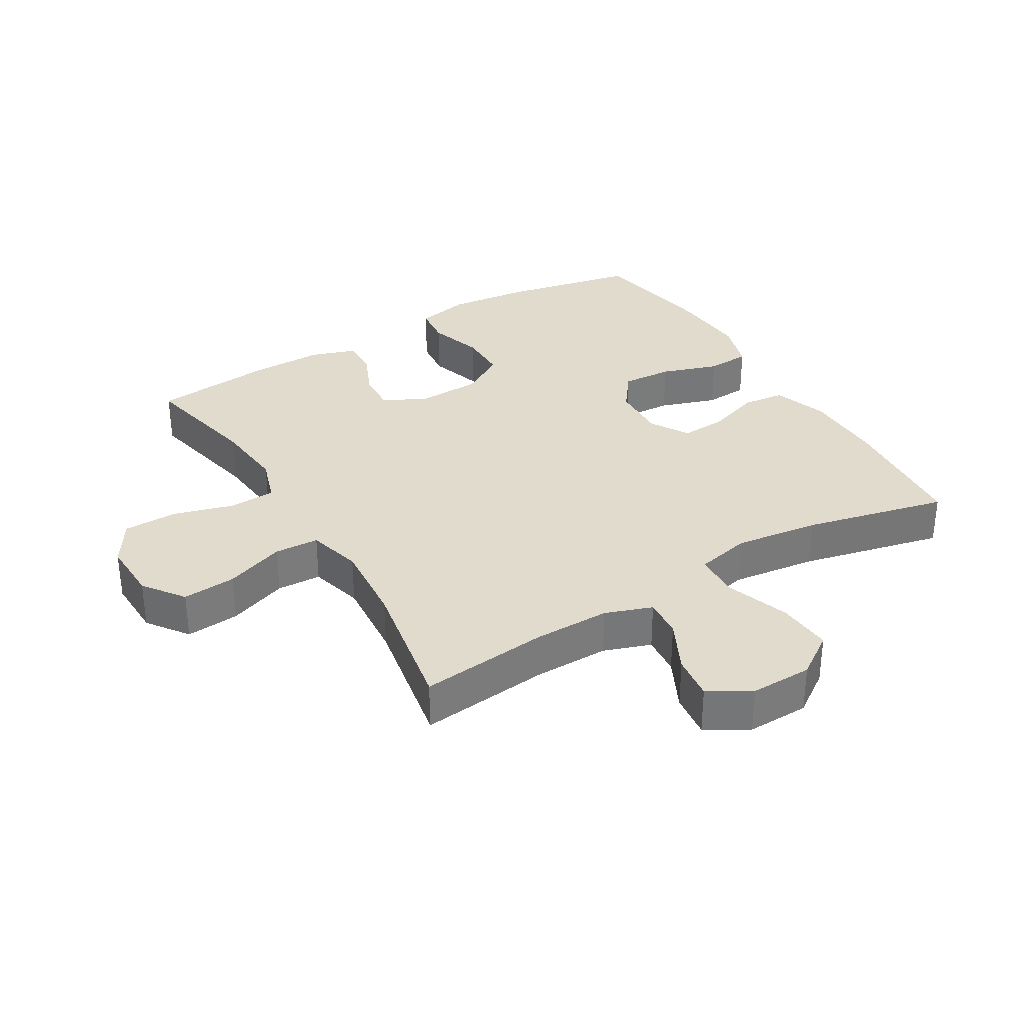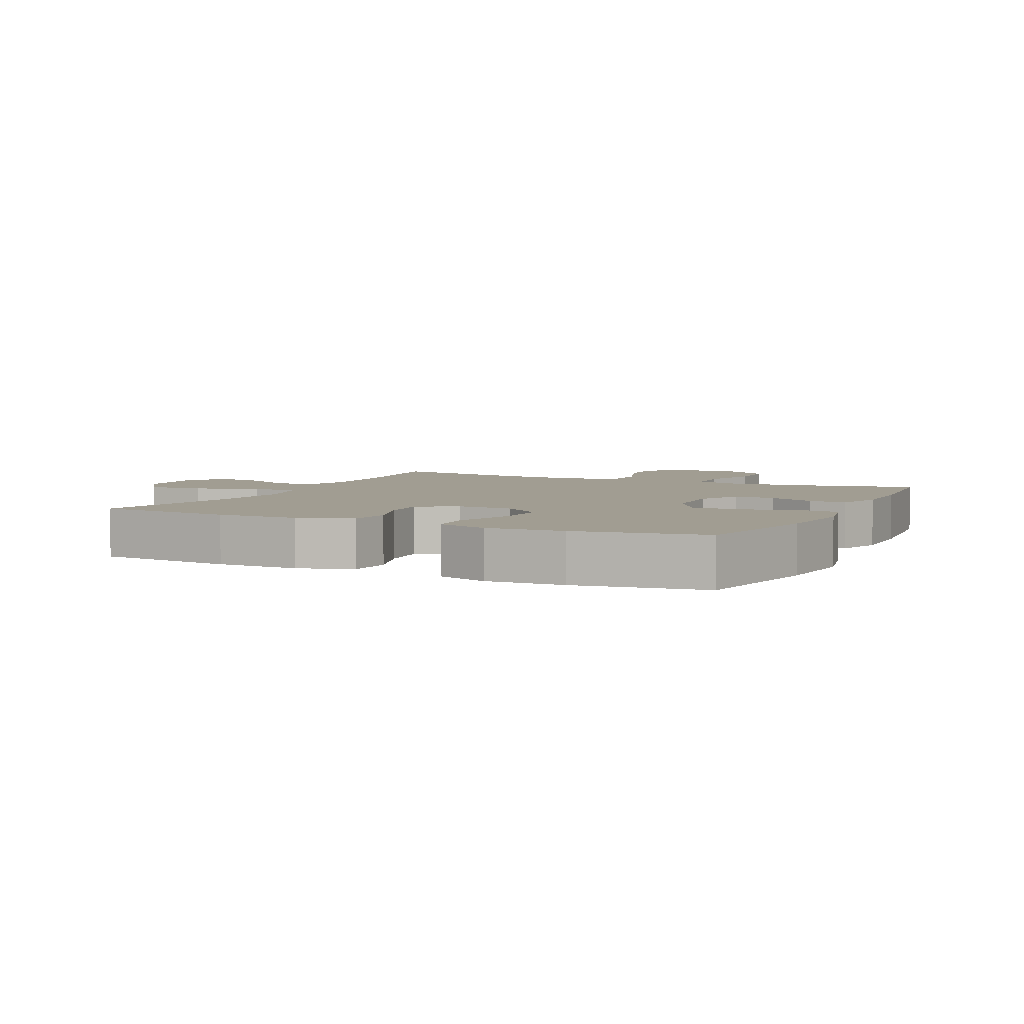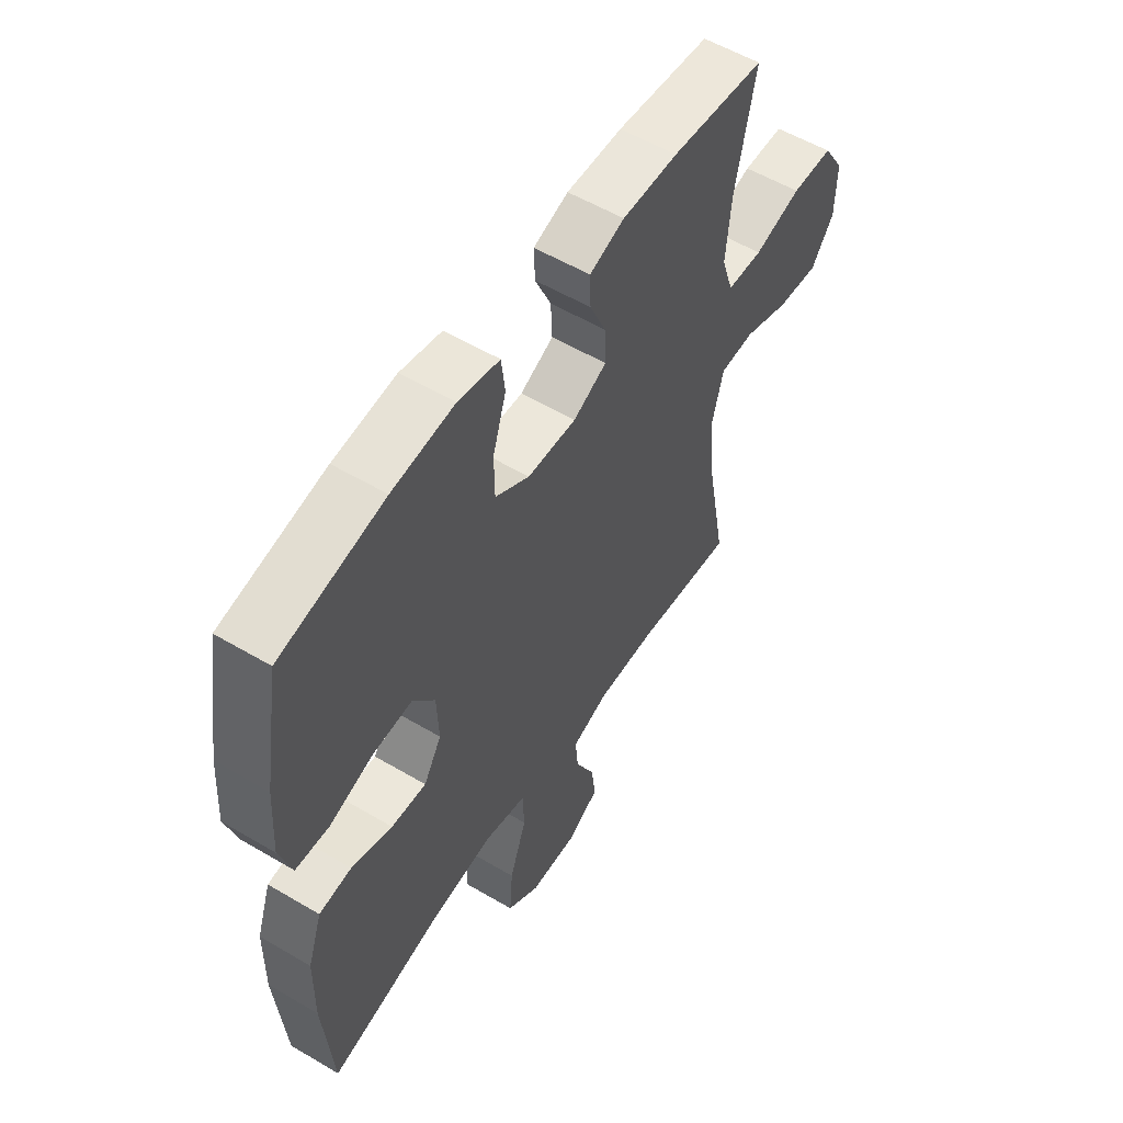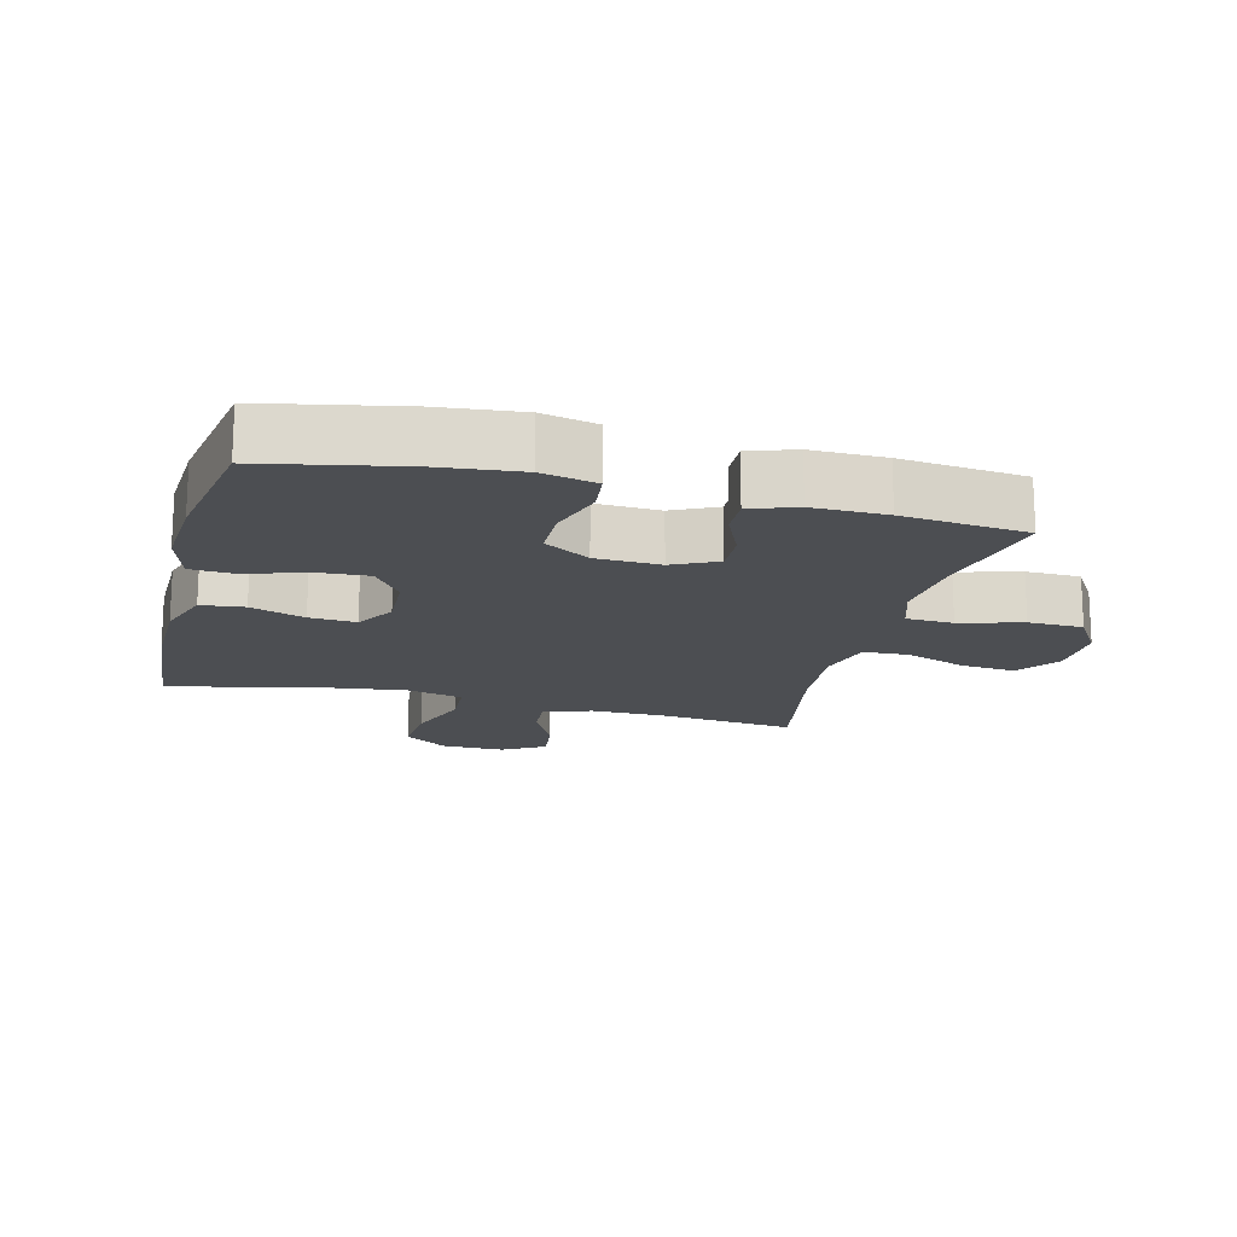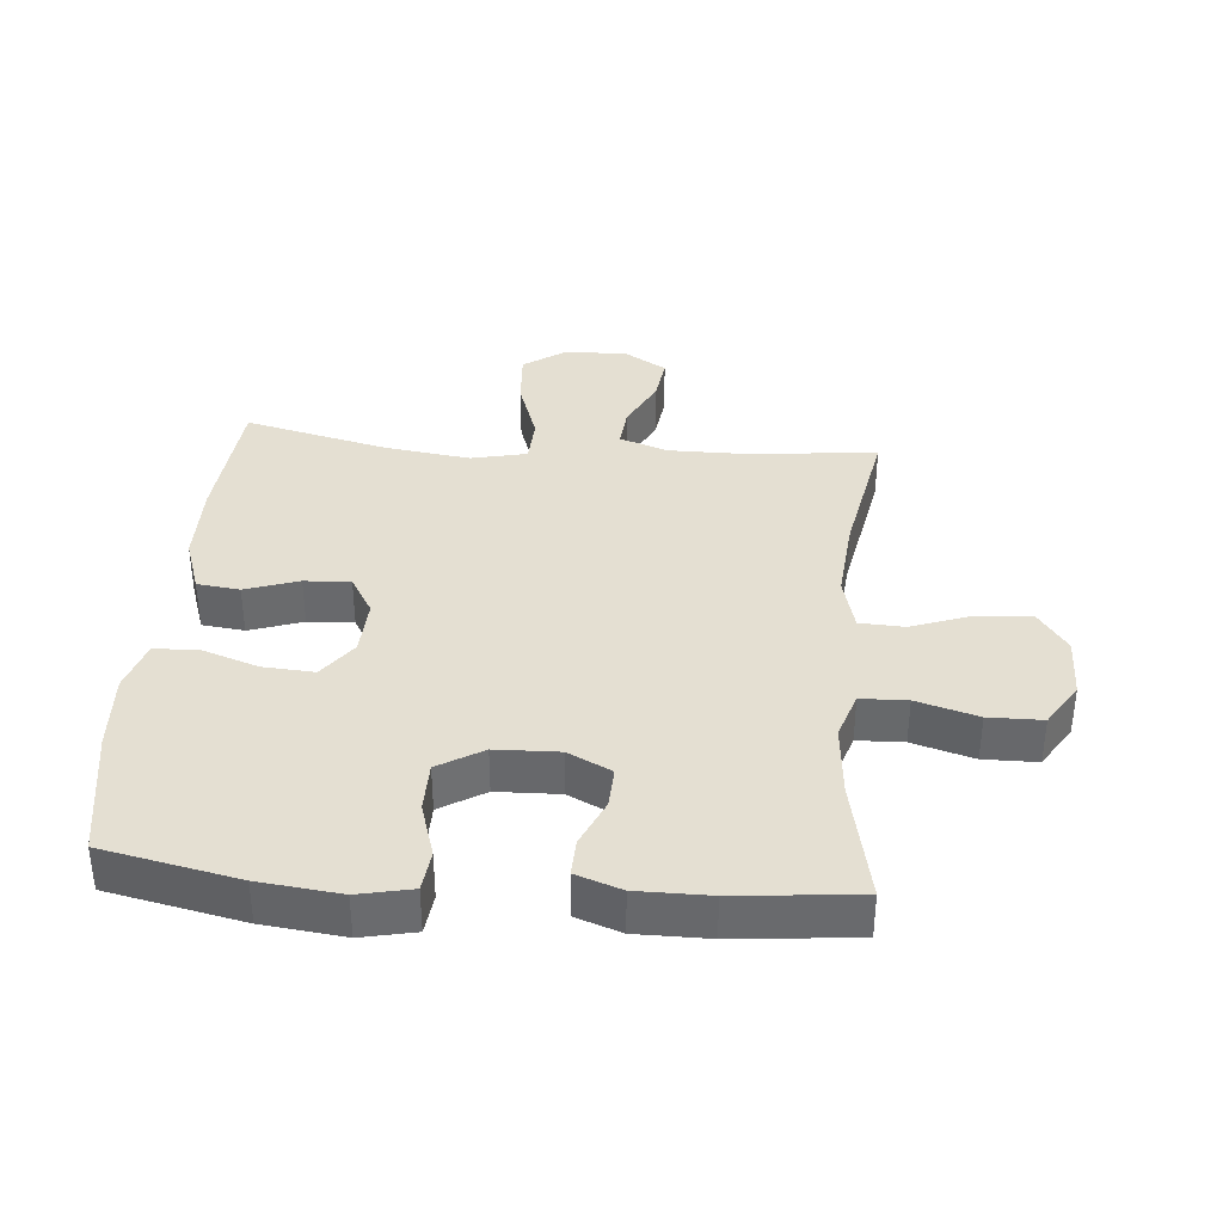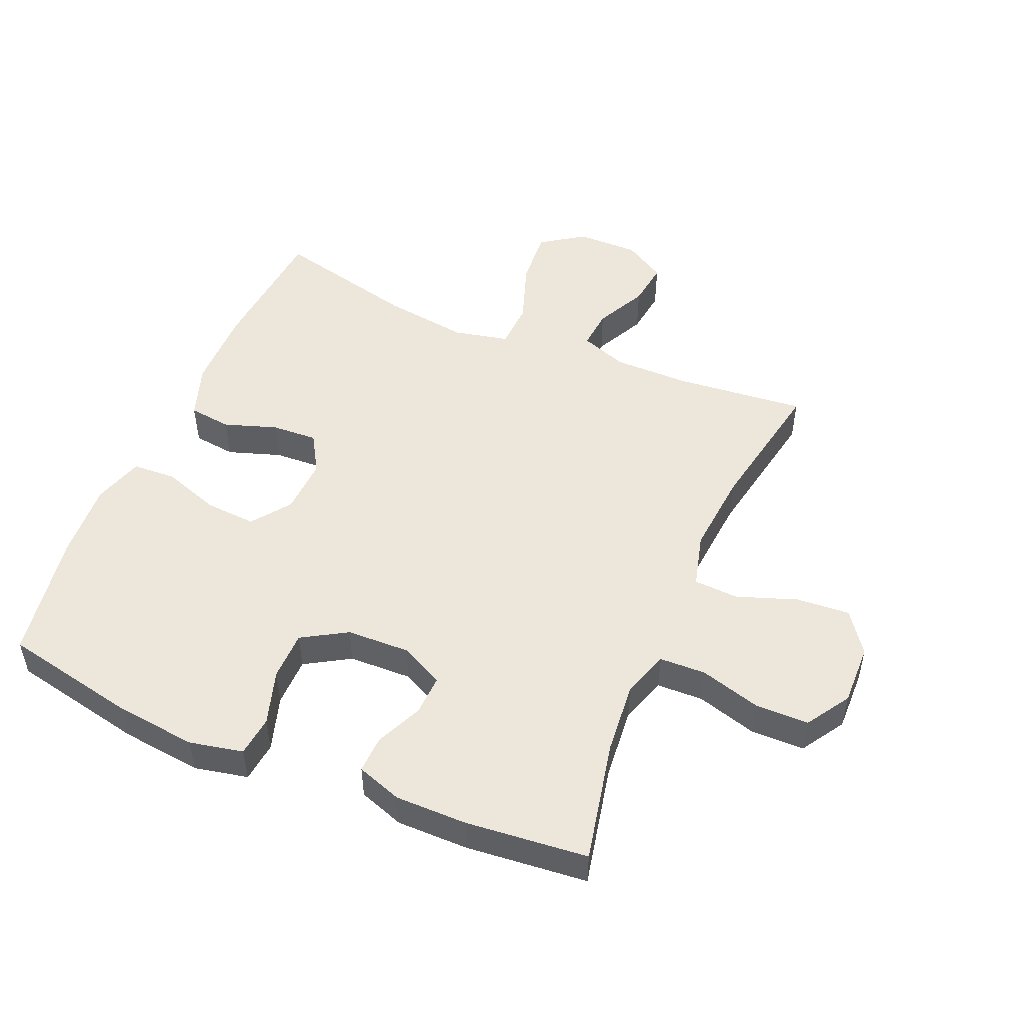
<metadata>
{"format":"obj","ext":"obj","renderer":"f3d","projection":"perspective","resolution":1024,"background":"white","views":[{"elev":33.3,"azim":149.1,"up":"+Y"},{"elev":4.8,"azim":-64.3,"up":"+Y"},{"elev":55.5,"azim":-58.1,"up":"+Z"},{"elev":-17.0,"azim":-14.4,"up":"+Y"},{"elev":37.1,"azim":5.0,"up":"+Y"},{"elev":50.6,"azim":23.2,"up":"+Y"}]}
</metadata>
<code>
o path1234
v -0.5685 0.0375 0.32
v -0.576 0.0375 0.1965
v -0.5512 0.0375 0.116
v -0.4815 0.0375 0.112
v -0.3898 0.0375 0.1428
v -0.3079 0.0375 0.1479
v -0.2625 0.0375 0.08637
v -0.2584 0.0375 -0.003965
v -0.2955 0.0375 -0.06577
v -0.3687 0.0375 -0.06144
v -0.4537 0.0375 -0.03255
v -0.5218 0.0375 -0.04046
v -0.5516 0.0375 -0.1273
v -0.553 0.0375 -0.2579
v -0.5338 0.0375 -0.4752
v -0.3046 0.0375 -0.4218
v -0.1677 0.0375 -0.4039
v -0.07898 0.0375 -0.4239
v -0.07576 0.0375 -0.4981
v -0.1113 0.0375 -0.5992
v -0.1178 0.0375 -0.6889
v -0.04973 0.0375 -0.7359
v 0.05016 0.0375 -0.7375
v 0.117 0.0375 -0.6981
v 0.1077 0.0375 -0.6257
v 0.06695 0.0375 -0.5437
v 0.06127 0.0375 -0.4794
v 0.137 0.0375 -0.4526
v 0.2597 0.0375 -0.4535
v 0.4681 0.0375 -0.4752
v 0.4264 0.0375 -0.2513
v 0.415 0.0375 -0.1176
v 0.4381 0.0375 -0.03085
v 0.5099 0.0375 -0.02751
v 0.6059 0.0375 -0.0622
v 0.6921 0.0375 -0.06914
v 0.7398 0.0375 -0.003607
v 0.7422 0.0375 0.09465
v 0.698 0.0375 0.1648
v 0.6119 0.0375 0.1661
v 0.5139 0.0375 0.1382
v 0.4396 0.0375 0.141
v 0.4152 0.0375 0.216
v 0.4262 0.0375 0.332
v 0.4681 0.0375 0.5265
v 0.2723 0.0375 0.5463
v 0.1565 0.0375 0.5469
v 0.08366 0.0375 0.522
v 0.08579 0.0375 0.4626
v 0.1194 0.0375 0.3874
v 0.122 0.0375 0.3219
v 0.05215 0.0375 0.2881
v -0.04936 0.0375 0.2917
v -0.1209 0.0375 0.3347
v -0.1216 0.0375 0.4135
v -0.09397 0.0375 0.5014
v -0.1013 0.0375 0.5661
v -0.1873 0.0375 0.5845
v -0.3174 0.0375 0.5704
v -0.5338 0.0375 0.5265
v -0.5685 -0.0375 0.32
v -0.576 -0.0375 0.1965
v -0.5512 -0.0375 0.116
v -0.4815 -0.0375 0.112
v -0.3898 -0.0375 0.1428
v -0.3079 -0.0375 0.1479
v -0.2625 -0.0375 0.08637
v -0.2584 -0.0375 -0.003965
v -0.2955 -0.0375 -0.06577
v -0.3687 -0.0375 -0.06144
v -0.4537 -0.0375 -0.03255
v -0.5218 -0.0375 -0.04046
v -0.5516 -0.0375 -0.1273
v -0.553 -0.0375 -0.2579
v -0.5338 -0.0375 -0.4752
v -0.3046 -0.0375 -0.4218
v -0.1677 -0.0375 -0.4039
v -0.07898 -0.0375 -0.4239
v -0.07576 -0.0375 -0.4981
v -0.1113 -0.0375 -0.5992
v -0.1178 -0.0375 -0.6889
v -0.04973 -0.0375 -0.7359
v 0.05016 -0.0375 -0.7375
v 0.117 -0.0375 -0.6981
v 0.1077 -0.0375 -0.6257
v 0.06695 -0.0375 -0.5437
v 0.06127 -0.0375 -0.4794
v 0.137 -0.0375 -0.4526
v 0.2597 -0.0375 -0.4535
v 0.4681 -0.0375 -0.4752
v 0.4264 -0.0375 -0.2513
v 0.415 -0.0375 -0.1176
v 0.4381 -0.0375 -0.03085
v 0.5099 -0.0375 -0.02751
v 0.6059 -0.0375 -0.0622
v 0.6921 -0.0375 -0.06914
v 0.7398 -0.0375 -0.003607
v 0.7422 -0.0375 0.09465
v 0.698 -0.0375 0.1648
v 0.6119 -0.0375 0.1661
v 0.5139 -0.0375 0.1382
v 0.4396 -0.0375 0.141
v 0.4152 -0.0375 0.216
v 0.4262 -0.0375 0.332
v 0.4681 -0.0375 0.5265
v 0.2723 -0.0375 0.5463
v 0.1565 -0.0375 0.5469
v 0.08366 -0.0375 0.522
v 0.08579 -0.0375 0.4626
v 0.1194 -0.0375 0.3874
v 0.122 -0.0375 0.3219
v 0.05215 -0.0375 0.2881
v -0.04936 -0.0375 0.2917
v -0.1209 -0.0375 0.3347
v -0.1216 -0.0375 0.4135
v -0.09397 -0.0375 0.5014
v -0.1013 -0.0375 0.5661
v -0.1873 -0.0375 0.5845
v -0.3174 -0.0375 0.5704
v -0.5338 -0.0375 0.5265
v -0.1013 0.0375 0.5661
v -0.1013 0.0375 0.5661
v -0.1873 0.0375 0.5845
v -0.3174 0.0375 0.5704
v -0.09397 0.0375 0.5014
v 0.2723 0.0375 0.5463
v 0.1565 0.0375 0.5469
v 0.08366 0.0375 0.522
v 0.08366 0.0375 0.522
v 0.4681 0.0375 0.5265
v 0.4681 0.0375 0.5265
v -0.5338 0.0375 0.5265
v -0.5338 0.0375 0.5265
v 0.08579 0.0375 0.4626
v -0.1216 0.0375 0.4135
v 0.1194 0.0375 0.3874
v 0.4262 0.0375 0.332
v -0.5685 0.0375 0.32
v -0.1209 0.0375 0.3347
v 0.122 0.0375 0.3219
v 0.122 0.0375 0.3219
v -0.04936 0.0375 0.2917
v 0.4152 0.0375 0.216
v 0.05215 0.0375 0.2881
v -0.576 0.0375 0.1965
v 0.4396 0.0375 0.141
v 0.4396 0.0375 0.141
v -0.3898 0.0375 0.1428
v -0.3079 0.0375 0.1479
v -0.5512 0.0375 0.116
v -0.5512 0.0375 0.116
v 0.698 0.0375 0.1648
v 0.6119 0.0375 0.1661
v 0.5139 0.0375 0.1382
v 0.7422 0.0375 0.09465
v -0.2625 0.0375 0.08637
v -0.4815 0.0375 0.112
v 0.7398 0.0375 -0.003607
v -0.2584 0.0375 -0.003965
v 0.6921 0.0375 -0.06914
v 0.4381 0.0375 -0.03085
v 0.4381 0.0375 -0.03085
v 0.5099 0.0375 -0.02751
v -0.2955 0.0375 -0.06577
v -0.2955 0.0375 -0.06577
v 0.6059 0.0375 -0.0622
v 0.415 0.0375 -0.1176
v -0.3687 0.0375 -0.06144
v -0.4537 0.0375 -0.03255
v -0.5218 0.0375 -0.04046
v -0.5218 0.0375 -0.04046
v -0.5516 0.0375 -0.1273
v 0.4264 0.0375 -0.2513
v -0.553 0.0375 -0.2579
v 0.4681 0.0375 -0.4752
v 0.4681 0.0375 -0.4752
v -0.1677 0.0375 -0.4039
v -0.07898 0.0375 -0.4239
v -0.07898 0.0375 -0.4239
v -0.3046 0.0375 -0.4218
v 0.137 0.0375 -0.4526
v 0.2597 0.0375 -0.4535
v -0.07576 0.0375 -0.4981
v -0.5338 0.0375 -0.4752
v -0.5338 0.0375 -0.4752
v 0.06127 0.0375 -0.4794
v 0.06127 0.0375 -0.4794
v 0.06695 0.0375 -0.5437
v -0.1113 0.0375 -0.5992
v 0.1077 0.0375 -0.6257
v -0.1178 0.0375 -0.6889
v 0.117 0.0375 -0.6981
v 0.117 0.0375 -0.6981
v -0.04973 0.0375 -0.7359
v 0.05016 0.0375 -0.7375
v -0.1013 -0.0375 0.5661
v -0.1013 -0.0375 0.5661
v -0.1873 -0.0375 0.5845
v -0.3174 -0.0375 0.5704
v -0.09397 -0.0375 0.5014
v 0.2723 -0.0375 0.5463
v 0.1565 -0.0375 0.5469
v 0.08366 -0.0375 0.522
v 0.08366 -0.0375 0.522
v 0.4681 -0.0375 0.5265
v 0.4681 -0.0375 0.5265
v -0.5338 -0.0375 0.5265
v -0.5338 -0.0375 0.5265
v 0.08579 -0.0375 0.4626
v -0.1216 -0.0375 0.4135
v 0.1194 -0.0375 0.3874
v 0.4262 -0.0375 0.332
v -0.5685 -0.0375 0.32
v -0.1209 -0.0375 0.3347
v 0.122 -0.0375 0.3219
v 0.122 -0.0375 0.3219
v -0.04936 -0.0375 0.2917
v 0.4152 -0.0375 0.216
v 0.05215 -0.0375 0.2881
v -0.576 -0.0375 0.1965
v 0.4396 -0.0375 0.141
v 0.4396 -0.0375 0.141
v -0.3898 -0.0375 0.1428
v -0.3079 -0.0375 0.1479
v -0.5512 -0.0375 0.116
v -0.5512 -0.0375 0.116
v 0.698 -0.0375 0.1648
v 0.6119 -0.0375 0.1661
v 0.5139 -0.0375 0.1382
v 0.7422 -0.0375 0.09465
v -0.2625 -0.0375 0.08637
v -0.4815 -0.0375 0.112
v 0.7398 -0.0375 -0.003607
v -0.2584 -0.0375 -0.003965
v 0.6921 -0.0375 -0.06914
v 0.4381 -0.0375 -0.03085
v 0.4381 -0.0375 -0.03085
v 0.5099 -0.0375 -0.02751
v -0.2955 -0.0375 -0.06577
v -0.2955 -0.0375 -0.06577
v 0.6059 -0.0375 -0.0622
v 0.415 -0.0375 -0.1176
v -0.3687 -0.0375 -0.06144
v -0.4537 -0.0375 -0.03255
v -0.5218 -0.0375 -0.04046
v -0.5218 -0.0375 -0.04046
v -0.5516 -0.0375 -0.1273
v 0.4264 -0.0375 -0.2513
v -0.553 -0.0375 -0.2579
v 0.4681 -0.0375 -0.4752
v 0.4681 -0.0375 -0.4752
v -0.1677 -0.0375 -0.4039
v -0.07898 -0.0375 -0.4239
v -0.07898 -0.0375 -0.4239
v -0.3046 -0.0375 -0.4218
v 0.137 -0.0375 -0.4526
v 0.2597 -0.0375 -0.4535
v -0.07576 -0.0375 -0.4981
v -0.5338 -0.0375 -0.4752
v -0.5338 -0.0375 -0.4752
v 0.06127 -0.0375 -0.4794
v 0.06127 -0.0375 -0.4794
v 0.06695 -0.0375 -0.5437
v -0.1113 -0.0375 -0.5992
v 0.1077 -0.0375 -0.6257
v -0.1178 -0.0375 -0.6889
v 0.117 -0.0375 -0.6981
v 0.117 -0.0375 -0.6981
v -0.04973 -0.0375 -0.7359
v 0.05016 -0.0375 -0.7375
f 212 215 218
f 199 210 198
f 249 243 247
f 248 257 250
f 239 243 255
f 248 256 257
f 199 213 224
f 203 209 202
f 229 221 238
f 217 214 231
f 265 269 270
f 255 249 259
f 227 228 230
f 219 217 234
f 228 229 238
f 264 269 265
f 235 233 241
f 247 243 244
f 211 202 209
f 242 256 248
f 255 243 249
f 228 241 230
f 264 263 258
f 218 215 221
f 215 219 221
f 210 200 198
f 252 239 255
f 253 239 252
f 231 214 224
f 201 211 212
f 232 220 225
f 223 220 232
f 241 228 238
f 213 199 207
f 223 213 220
f 253 234 239
f 261 258 263
f 261 253 258
f 242 234 253
f 242 219 234
f 202 211 201
f 234 217 231
f 238 221 236
f 210 199 214
f 236 219 242
f 265 270 267
f 242 253 256
f 263 264 265
f 233 230 241
f 269 264 266
f 221 219 236
f 201 212 205
f 247 244 245
f 224 213 223
f 211 215 212
f 256 253 261
f 214 199 224
f 198 200 196
f 122 58 118 197
f 58 59 119 118
f 56 57 117 116
f 46 47 107 106
f 47 129 204 107
f 131 46 106 206
f 59 133 208 119
f 48 49 109 108
f 55 56 116 115
f 49 50 110 109
f 44 45 105 104
f 60 1 61 120
f 54 55 115 114
f 50 141 216 110
f 53 54 114 113
f 43 44 104 103
f 51 52 112 111
f 1 2 62 61
f 52 53 113 112
f 147 43 103 222
f 5 6 66 65
f 2 151 226 62
f 39 40 100 99
f 40 41 101 100
f 38 39 99 98
f 6 7 67 66
f 4 5 65 64
f 3 4 64 63
f 41 42 102 101
f 37 38 98 97
f 7 8 68 67
f 36 37 97 96
f 162 34 94 237
f 8 165 240 68
f 35 36 96 95
f 34 35 95 94
f 32 33 93 92
f 10 11 71 70
f 11 171 246 71
f 12 13 73 72
f 9 10 70 69
f 31 32 92 91
f 13 14 74 73
f 176 31 91 251
f 17 179 254 77
f 16 17 77 76
f 28 29 89 88
f 18 19 79 78
f 185 16 76 260
f 14 15 75 74
f 187 28 88 262
f 29 30 90 89
f 26 27 87 86
f 19 20 80 79
f 25 26 86 85
f 20 21 81 80
f 193 25 85 268
f 21 22 82 81
f 23 24 84 83
f 22 23 83 82
f 137 143 140
f 124 123 135
f 174 172 168
f 173 175 182
f 164 180 168
f 173 182 181
f 124 149 138
f 128 127 134
f 154 163 146
f 142 156 139
f 190 195 194
f 180 184 174
f 152 155 153
f 144 159 142
f 153 163 154
f 189 190 194
f 160 166 158
f 172 169 168
f 136 134 127
f 167 173 181
f 180 174 168
f 153 155 166
f 189 183 188
f 143 146 140
f 140 146 144
f 135 123 125
f 177 180 164
f 178 177 164
f 156 149 139
f 126 137 136
f 157 150 145
f 148 157 145
f 166 163 153
f 138 132 124
f 148 145 138
f 178 164 159
f 186 188 183
f 186 183 178
f 167 178 159
f 167 159 144
f 127 126 136
f 159 156 142
f 163 161 146
f 135 139 124
f 161 167 144
f 190 192 195
f 167 181 178
f 188 190 189
f 158 166 155
f 194 191 189
f 146 161 144
f 126 130 137
f 172 170 169
f 149 148 138
f 136 137 140
f 181 186 178
f 139 149 124
f 123 121 125

</code>
